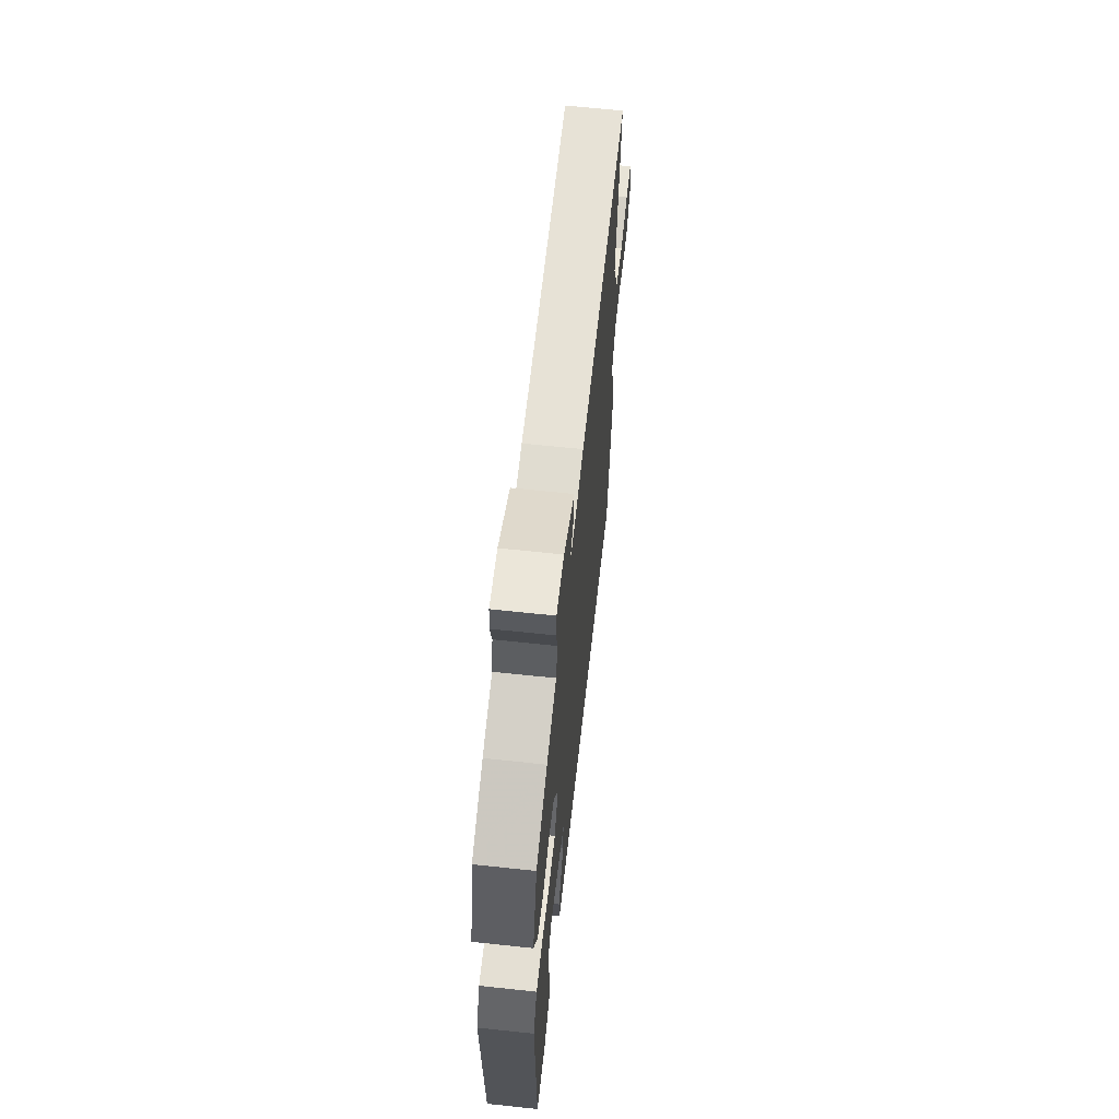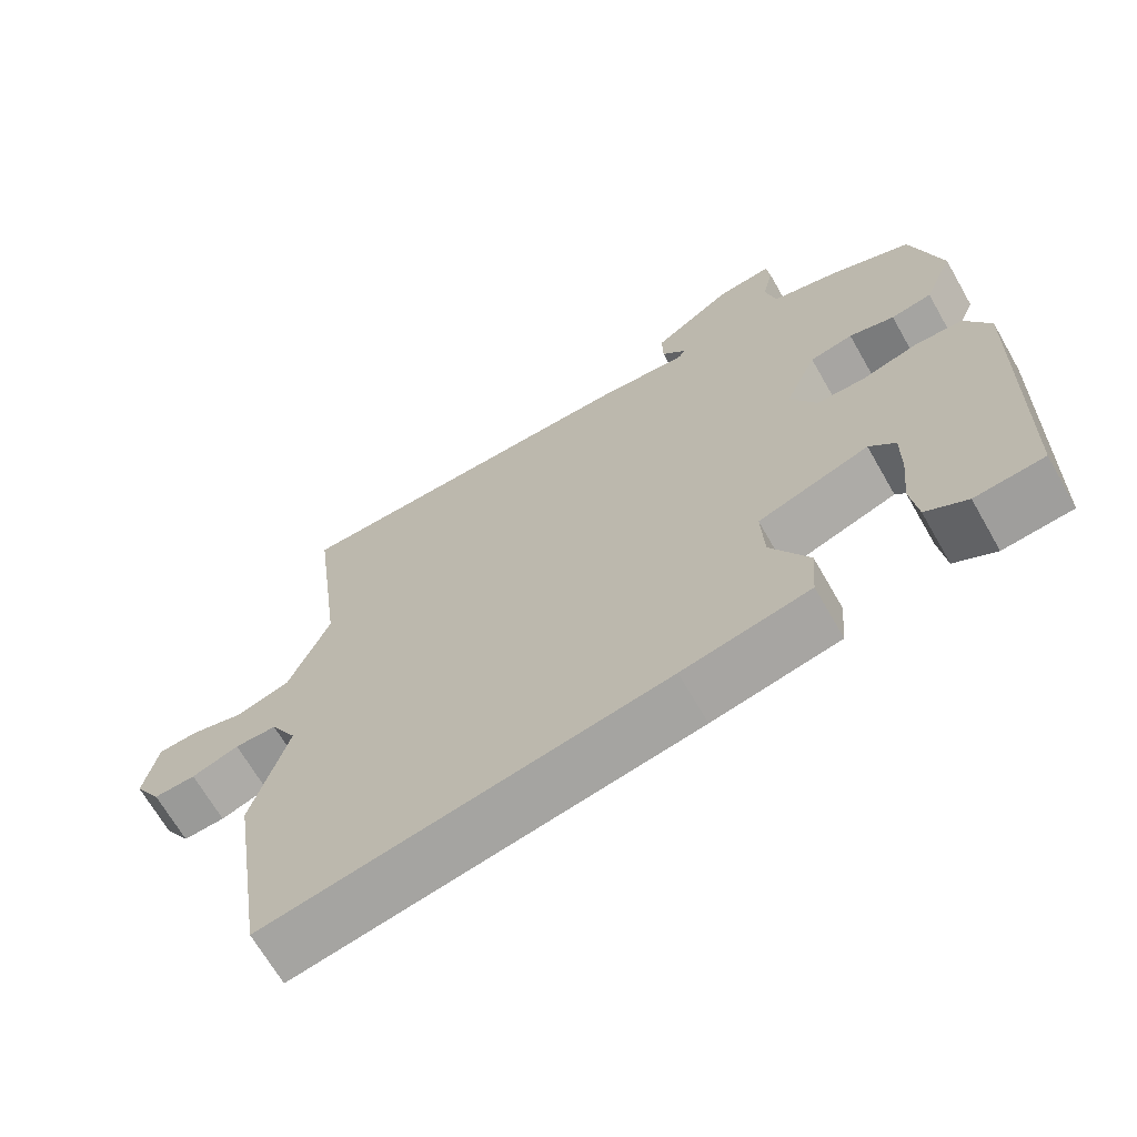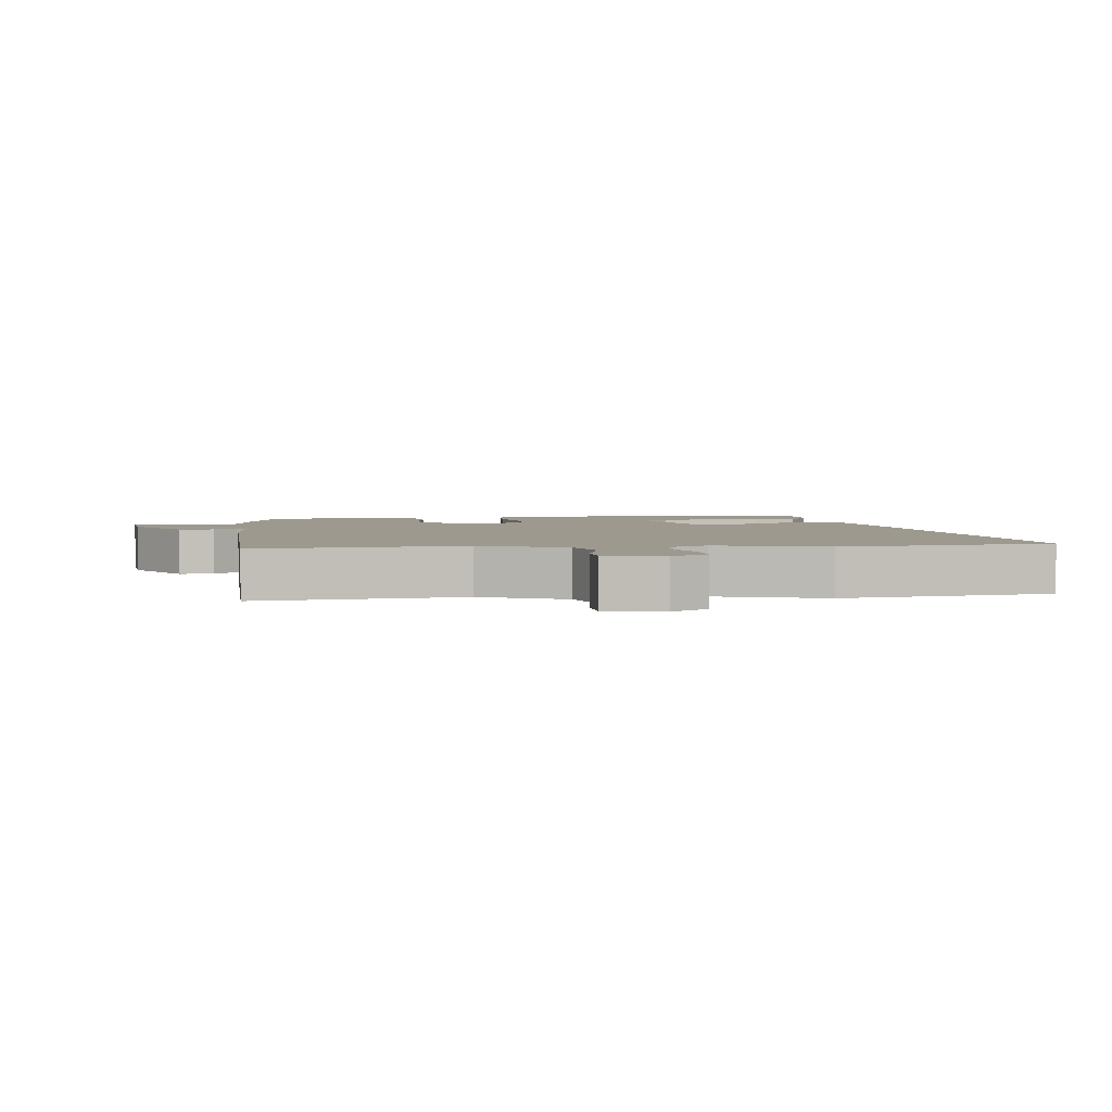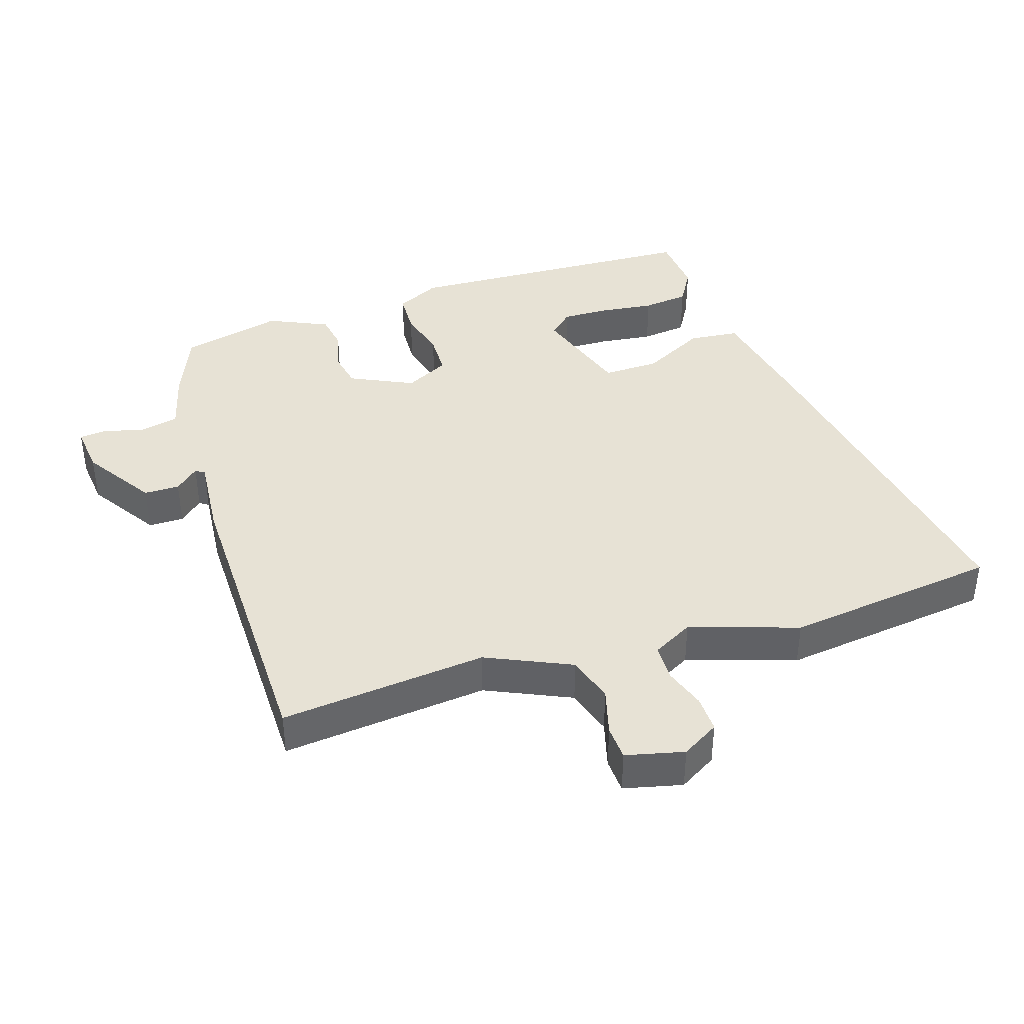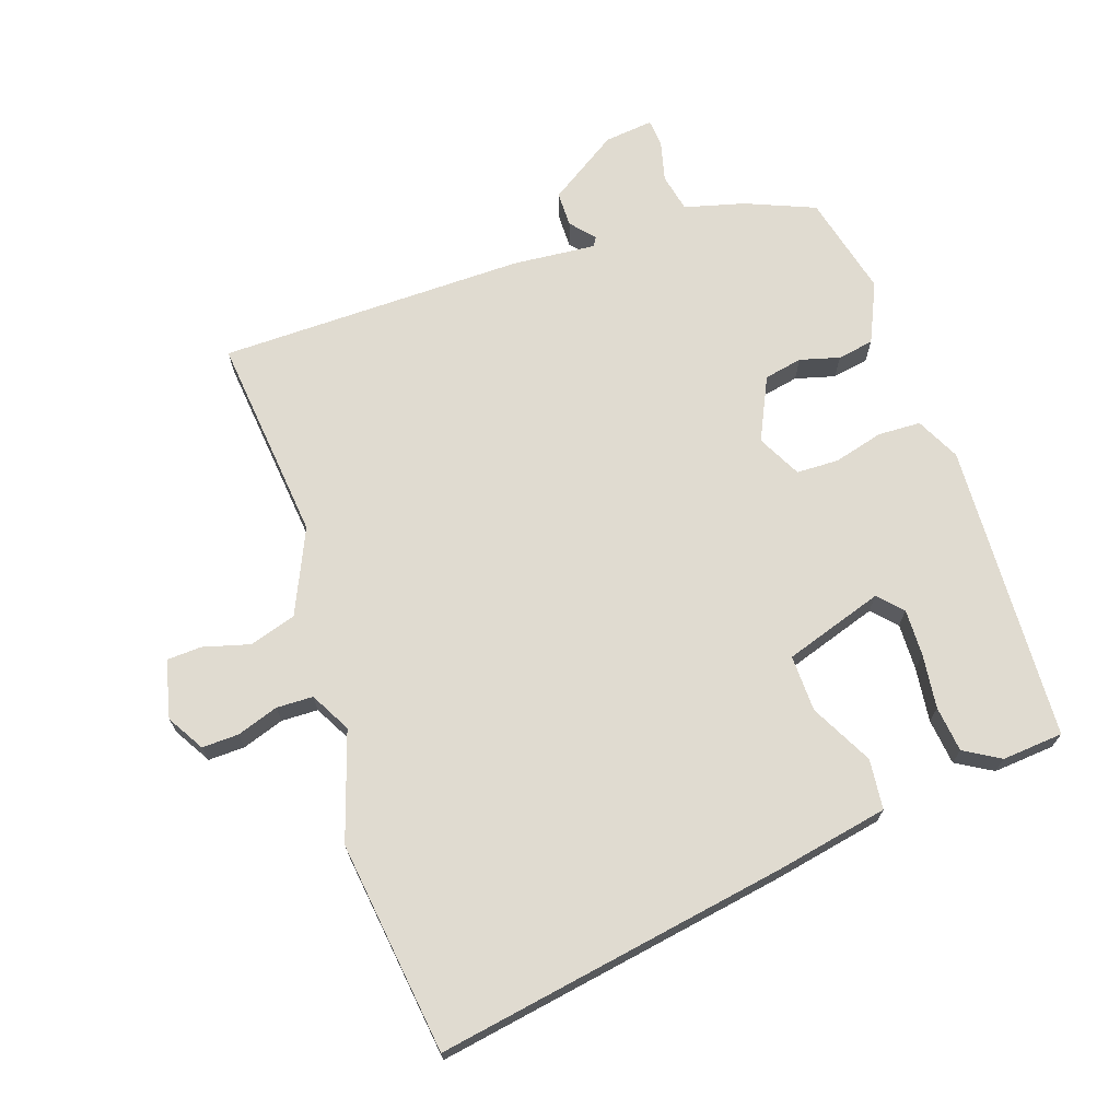
<metadata>
{"format":"obj","ext":"obj","renderer":"f3d","projection":"perspective","resolution":1024,"background":"white","views":[{"elev":65.9,"azim":-83.9,"up":"+Z"},{"elev":-67.4,"azim":-150.3,"up":"+Z"},{"elev":3.3,"azim":83.9,"up":"+Y"},{"elev":40.2,"azim":73.6,"up":"+Y"},{"elev":70.1,"azim":162.7,"up":"+Y"}]}
</metadata>
<code>
v 0.495 0.07 0.499
v 0.455 0.07 0.185
v 0.51 0.07 0.055
v 0.581 0.07 0.031
v 0.653 0.07 0.049
v 0.706 0.07 0.045
v 0.725 0.07 -0.044
v 0.69 0.07 -0.1
v 0.634 0.07 -0.097
v 0.571 0.07 -0.074
v 0.515 0.07 -0.074
v 0.48 0.07 -0.135
v 0.53 0.07 -0.301
v 0.481 0.07 -0.625
v -0.054 0.07 -0.52
v -0.225 0.07 -0.482
v -0.231 0.07 -0.405
v -0.179 0.07 -0.311
v -0.175 0.07 -0.225
v -0.325 0.07 -0.172
v -0.36 0.07 -0.207
v -0.36 0.07 -0.279
v -0.352 0.07 -0.362
v -0.362 0.07 -0.432
v -0.418 0.07 -0.463
v -0.511 0.07 -0.453
v -0.52 0.07 0.005
v -0.485 0.07 0.071
v -0.42 0.07 0.072
v -0.345 0.07 0.05
v -0.28 0.07 0.05
v -0.244 0.07 0.116
v -0.287 0.07 0.213
v -0.345 0.07 0.226
v -0.406 0.07 0.211
v -0.461 0.07 0.222
v -0.5 0.07 0.314
v -0.458 0.07 0.468
v -0.351 0.07 0.509
v -0.259 0.07 0.531
v -0.245 0.07 0.589
v -0.259 0.07 0.652
v -0.254 0.07 0.693
v -0.18 0.07 0.683
v -0.075 0.07 0.611
v -0.076 0.07 0.557
v -0.109 0.07 0.522
v -0.1 0.07 0.508
v 0.027 0.07 0.516
v 0.495 0 0.499
v 0.455 0 0.185
v 0.51 0 0.055
v 0.581 0 0.031
v 0.653 0 0.049
v 0.706 0 0.045
v 0.725 0 -0.044
v 0.69 0 -0.1
v 0.634 0 -0.097
v 0.571 0 -0.074
v 0.515 0 -0.074
v 0.48 0 -0.135
v 0.53 0 -0.301
v 0.481 0 -0.625
v -0.054 0 -0.52
v -0.225 0 -0.482
v -0.231 0 -0.405
v -0.179 0 -0.311
v -0.175 0 -0.225
v -0.325 0 -0.172
v -0.36 0 -0.207
v -0.36 0 -0.279
v -0.352 0 -0.362
v -0.362 0 -0.432
v -0.418 0 -0.463
v -0.511 0 -0.453
v -0.52 0 0.005
v -0.485 0 0.071
v -0.42 0 0.072
v -0.345 0 0.05
v -0.28 0 0.05
v -0.244 0 0.116
v -0.287 0 0.213
v -0.345 0 0.226
v -0.406 0 0.211
v -0.461 0 0.222
v -0.5 0 0.314
v -0.458 0 0.468
v -0.351 0 0.509
v -0.259 0 0.531
v -0.245 0 0.589
v -0.259 0 0.652
v -0.254 0 0.693
v -0.18 0 0.683
v -0.075 0 0.611
v -0.076 0 0.557
v -0.109 0 0.522
v -0.1 0 0.508
v 0.027 0 0.516
f 48 49 1 2
f 45 46 47
f 44 45 47
f 43 44 47
f 42 43 47
f 41 42 47
f 40 41 47 48
f 39 40 48
f 38 39 48
f 37 38 48
f 36 37 48
f 35 36 48
f 34 35 48
f 48 2 3
f 34 48 3
f 33 34 3
f 28 29 30
f 27 28 30
f 26 27 30
f 25 26 30
f 22 23 24 25
f 21 22 25
f 21 25 30
f 20 21 30 31
f 16 17 18
f 15 16 18
f 14 15 18
f 13 14 18
f 12 13 18
f 11 12 18 19
f 8 9 10
f 7 8 10
f 6 7 10
f 5 6 10
f 4 5 10
f 4 10 11
f 3 4 11
f 33 3 11
f 32 33 11
f 20 31 32
f 19 20 32
f 11 19 32
f 51 50 98 97
f 96 95 94
f 96 94 93
f 96 93 92
f 96 92 91
f 96 91 90
f 97 96 90 89
f 97 89 88
f 97 88 87
f 97 87 86
f 97 86 85
f 97 85 84
f 97 84 83
f 52 51 97
f 52 97 83
f 52 83 82
f 79 78 77
f 79 77 76
f 79 76 75
f 79 75 74
f 74 73 72 71
f 74 71 70
f 79 74 70
f 80 79 70 69
f 67 66 65
f 67 65 64
f 67 64 63
f 67 63 62
f 67 62 61
f 68 67 61 60
f 59 58 57
f 59 57 56
f 59 56 55
f 59 55 54
f 59 54 53
f 60 59 53
f 60 53 52
f 60 52 82
f 60 82 81
f 81 80 69
f 81 69 68
f 81 68 60
f 1 50 51 2
f 2 51 52 3
f 3 52 53 4
f 4 53 54 5
f 5 54 55 6
f 6 55 56 7
f 7 56 57 8
f 8 57 58 9
f 9 58 59 10
f 10 59 60 11
f 11 60 61 12
f 12 61 62 13
f 13 62 63 14
f 14 63 64 15
f 15 64 65 16
f 16 65 66 17
f 17 66 67 18
f 18 67 68 19
f 19 68 69 20
f 20 69 70 21
f 21 70 71 22
f 22 71 72 23
f 23 72 73 24
f 24 73 74 25
f 25 74 75 26
f 26 75 76 27
f 27 76 77 28
f 28 77 78 29
f 29 78 79 30
f 30 79 80 31
f 31 80 81 32
f 32 81 82 33
f 33 82 83 34
f 34 83 84 35
f 35 84 85 36
f 36 85 86 37
f 37 86 87 38
f 38 87 88 39
f 39 88 89 40
f 40 89 90 41
f 41 90 91 42
f 42 91 92 43
f 43 92 93 44
f 44 93 94 45
f 45 94 95 46
f 46 95 96 47
f 47 96 97 48
f 48 97 98 49
f 49 98 50 1

</code>
